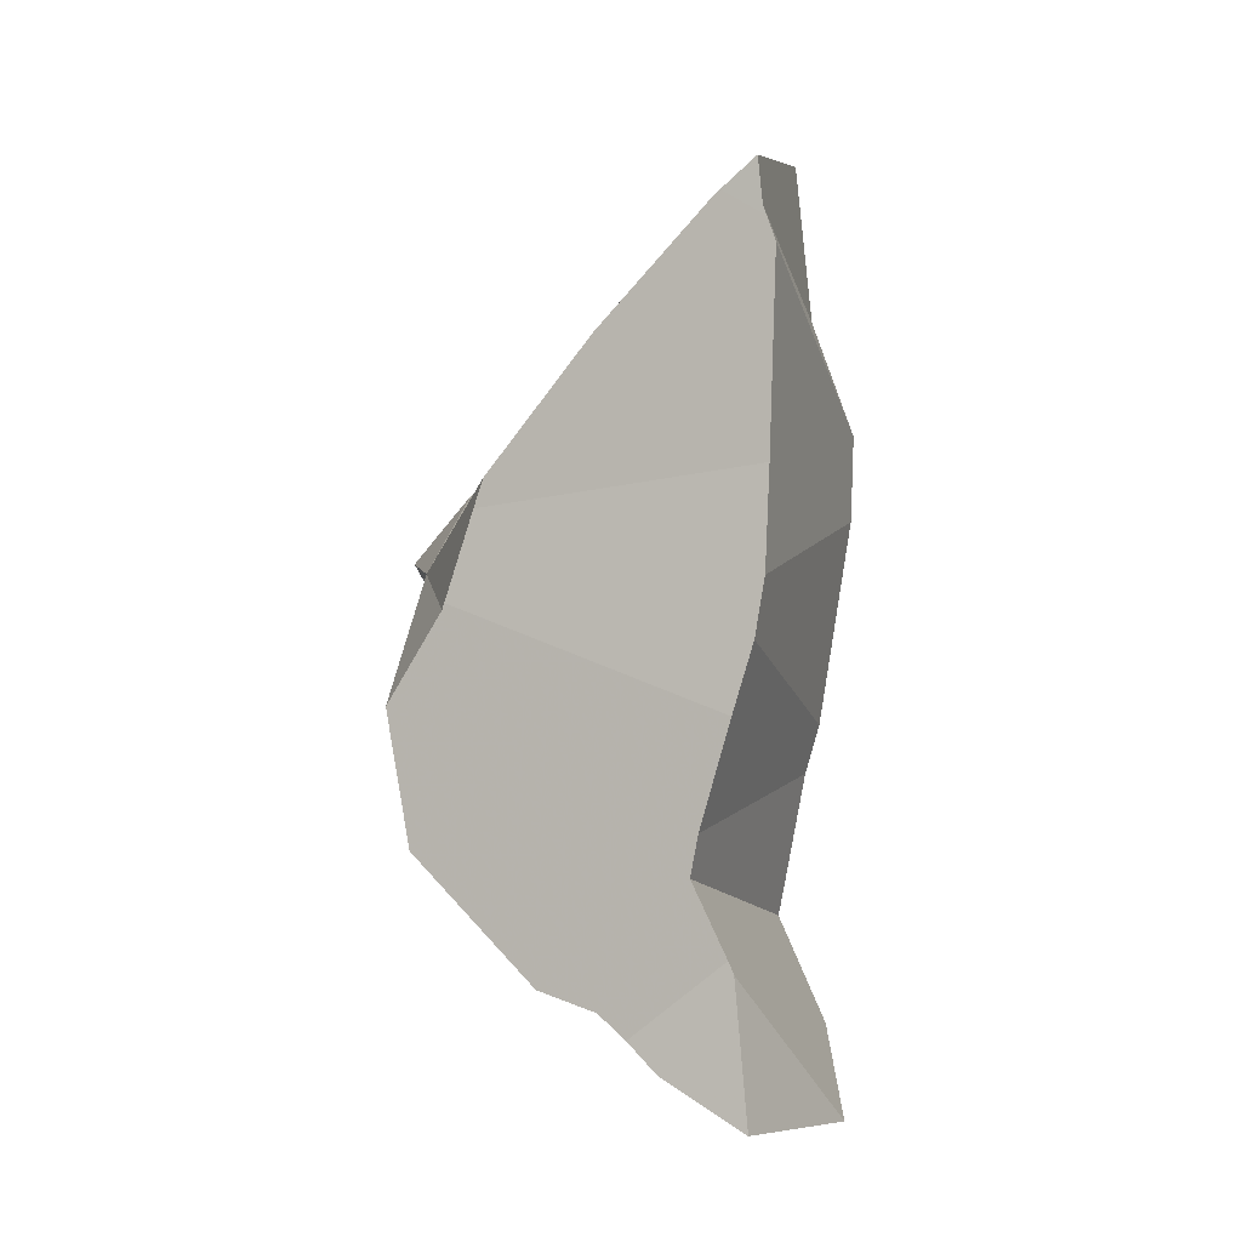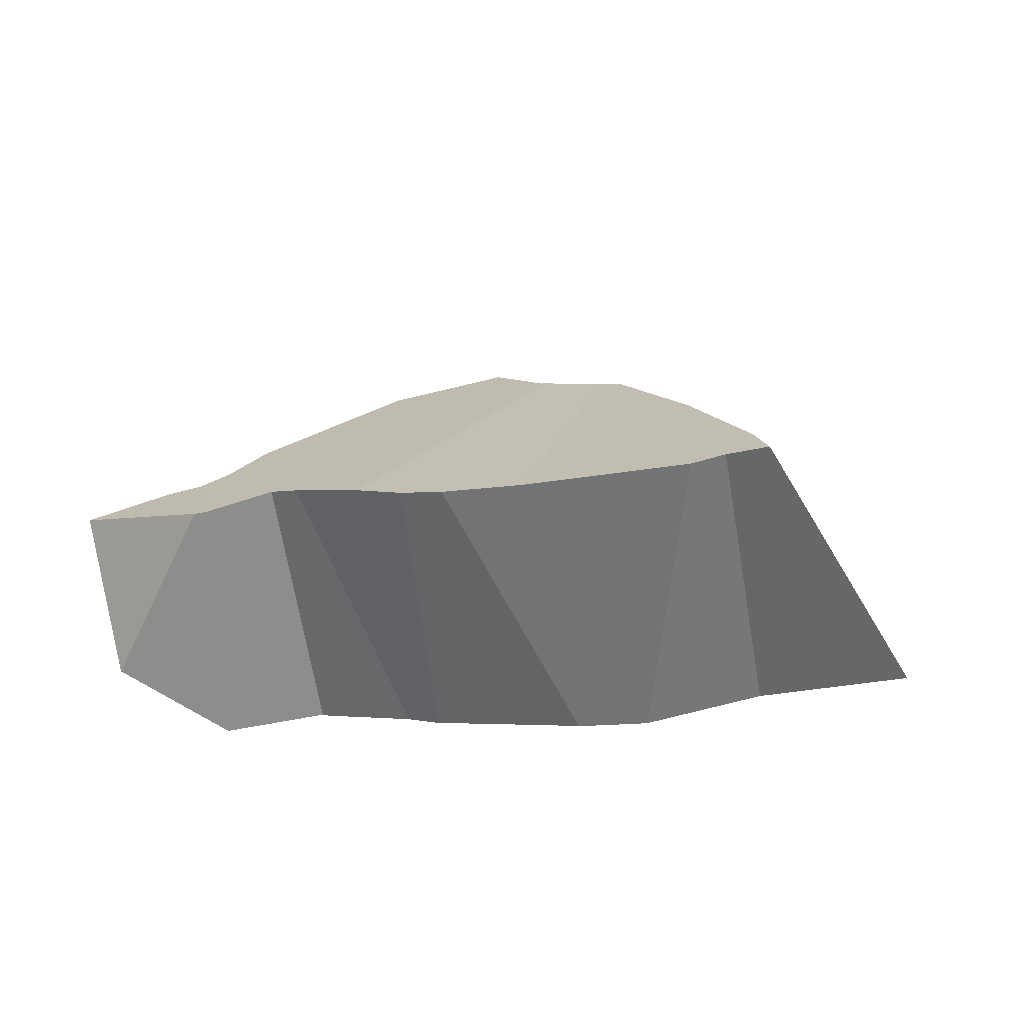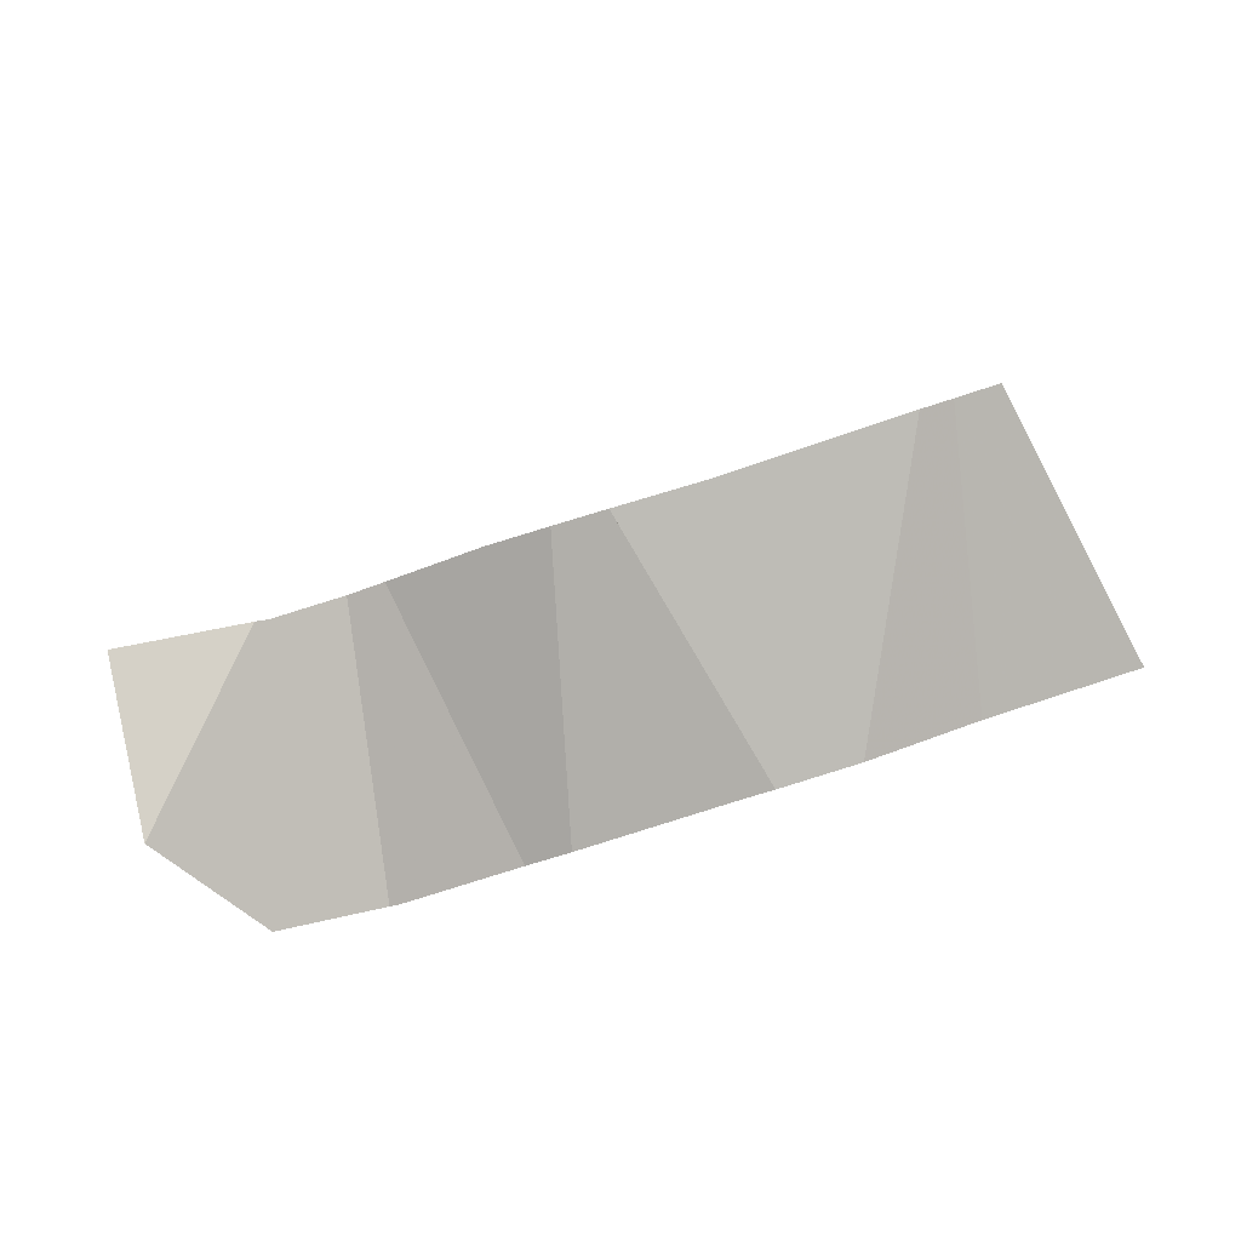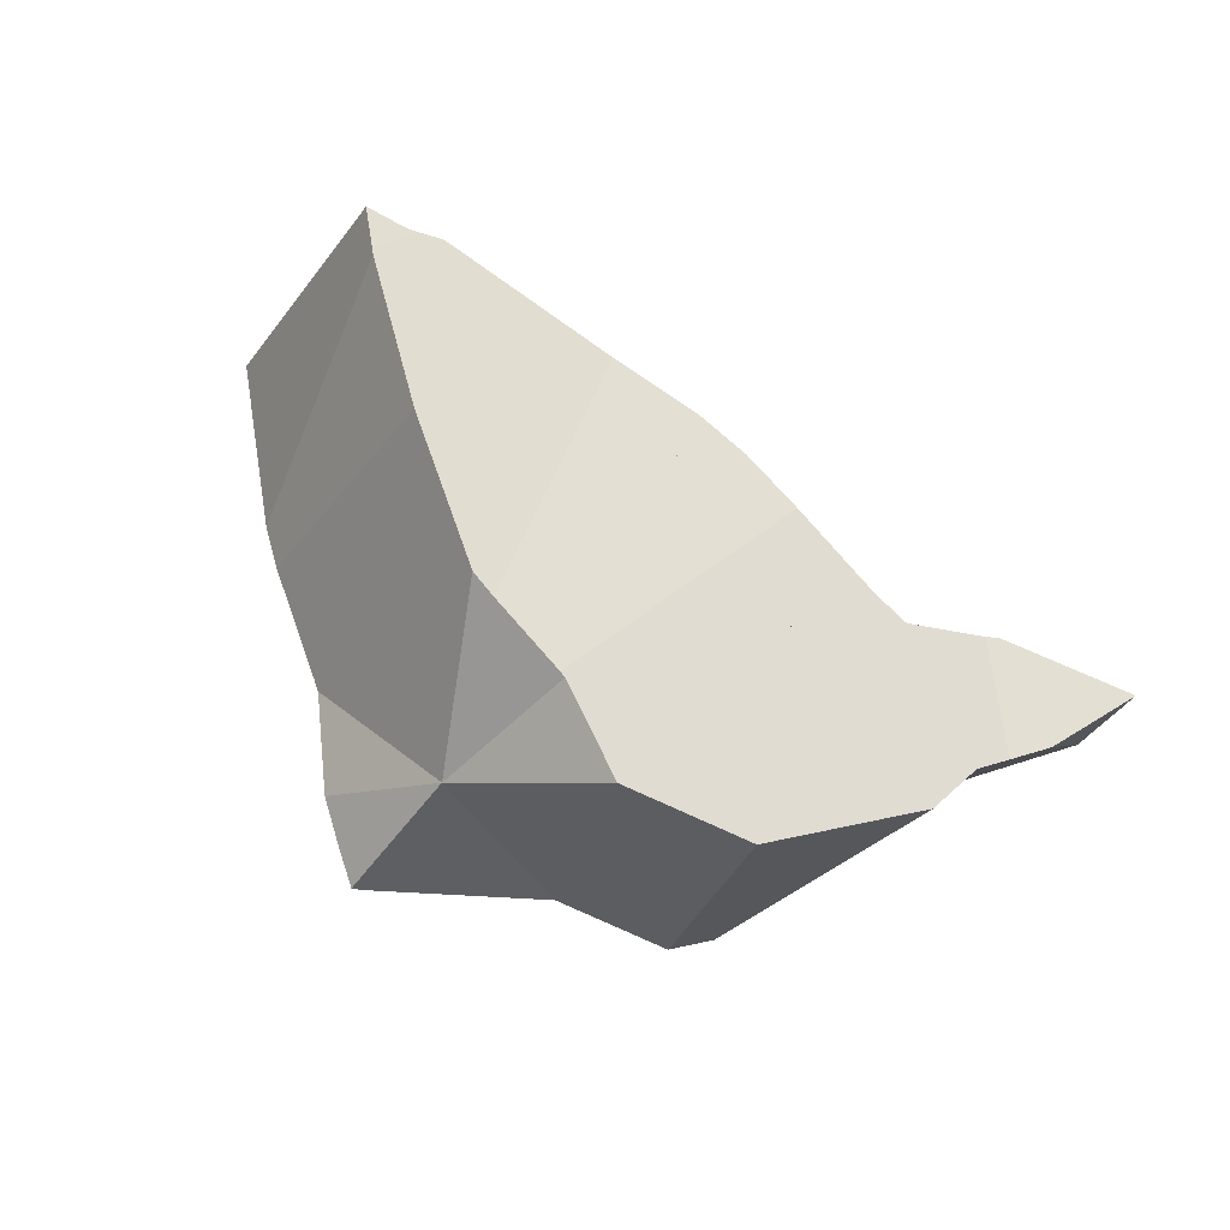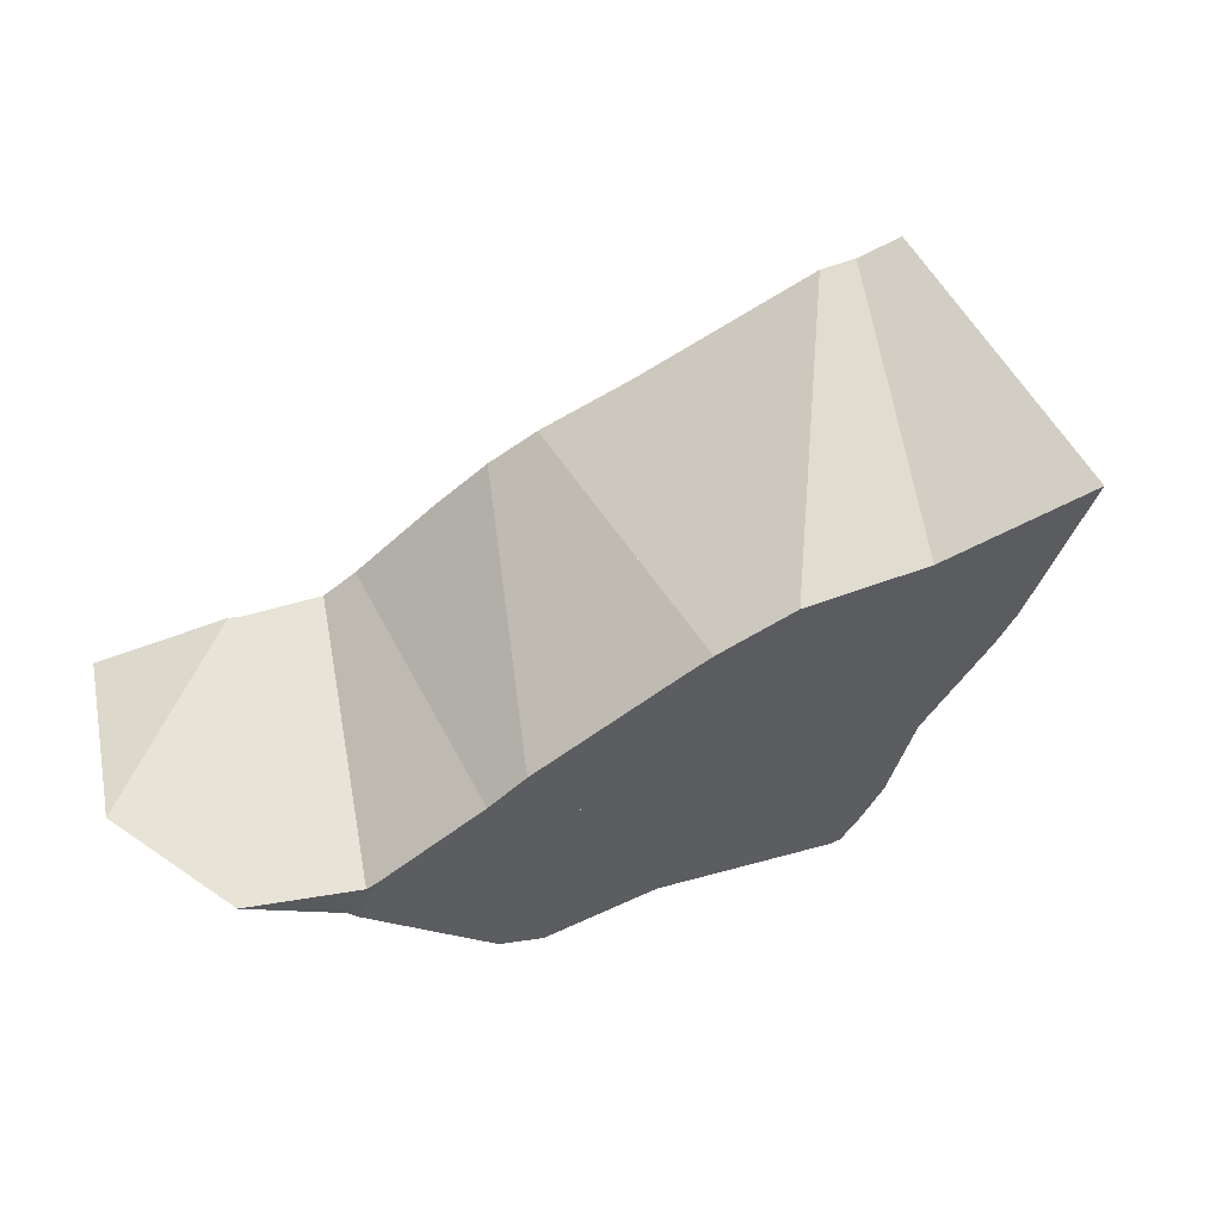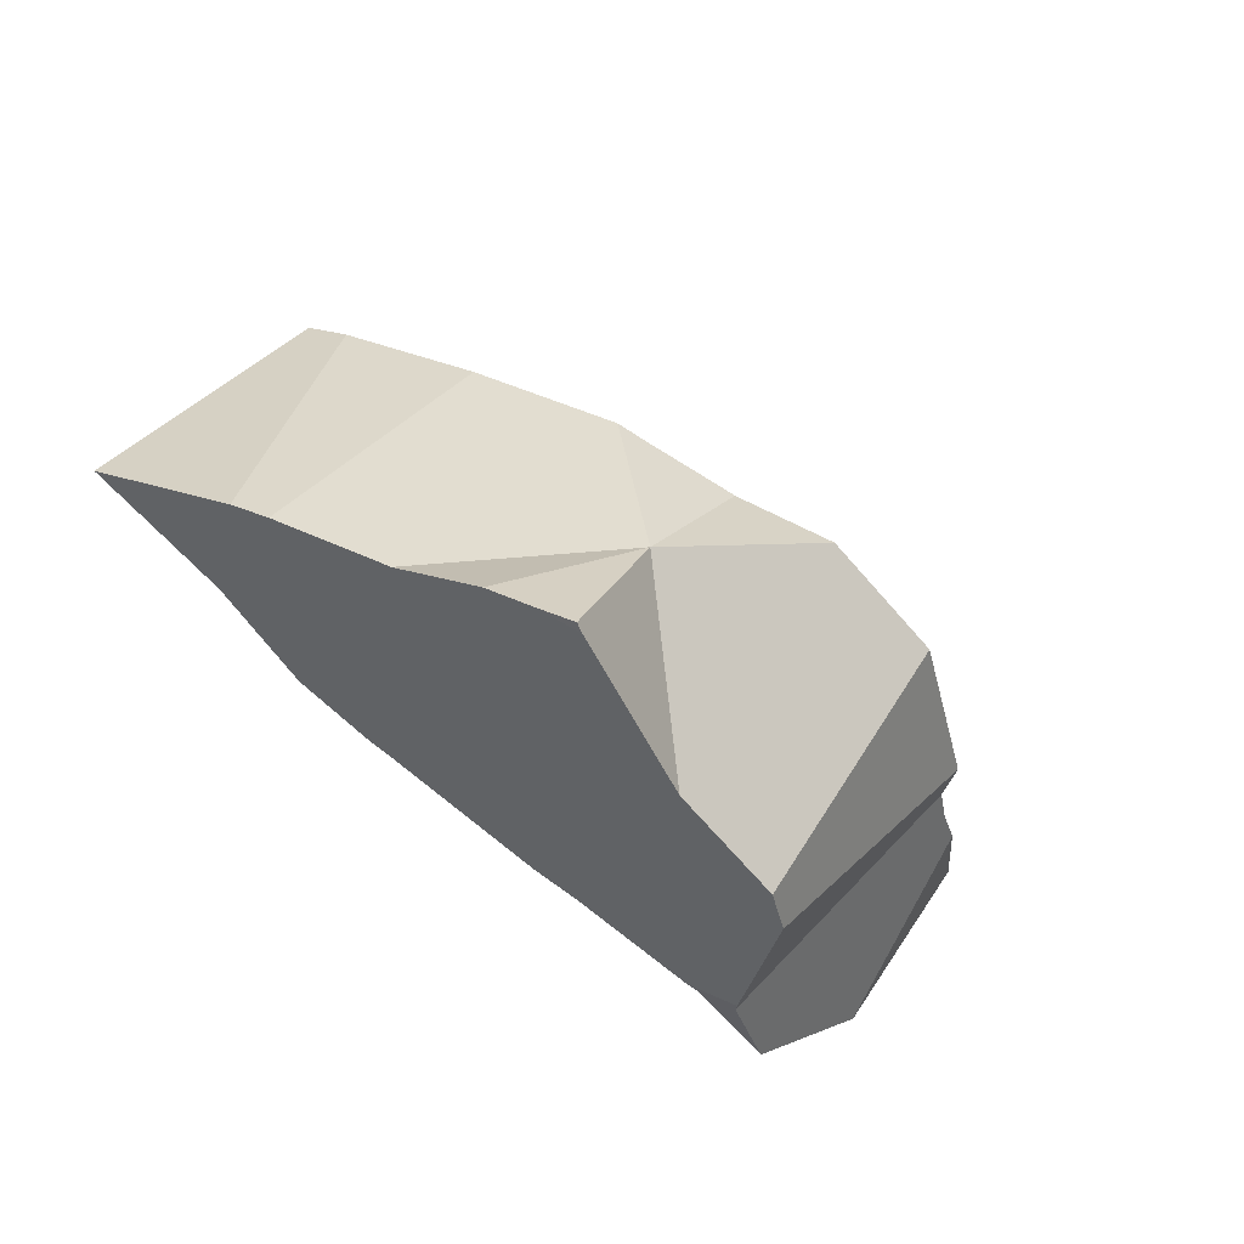
<metadata>
{"format":"obj","ext":"obj","renderer":"f3d","projection":"perspective","resolution":1024,"background":"white","views":[{"elev":61.3,"azim":-87.6,"up":"+Z"},{"elev":48.6,"azim":18.9,"up":"+Z"},{"elev":-68.5,"azim":-8.6,"up":"+Y"},{"elev":35.1,"azim":-157.6,"up":"+Z"},{"elev":-4.1,"azim":15.4,"up":"+Z"},{"elev":-37.7,"azim":148.6,"up":"+Z"}]}
</metadata>
<code>
v 0.1782 -0.2242 -0.1218
v 0.1882 -0.2102 -0.1253
v 0.1892 -0.2405 -0.147
v 0.1937 -0.2052 -0.1258
v 0.198 -0.2005 -0.1256
v 0.2009 -0.2213 -0.1146
v 0.2021 -0.1907 -0.1276
v 0.203 -0.2203 -0.1142
v 0.2107 -0.2384 -0.1611
v 0.2147 -0.2141 -0.1106
v 0.2207 -0.2151 -0.107
v 0.2238 -0.1693 -0.1252
v 0.224 -0.2261 -0.1621
v 0.2251 -0.2239 -0.1628
v 0.227 -0.2193 -0.1637
v 0.2287 -0.23 -0.1582
v 0.2305 -0.2304 -0.1573
v 0.2359 -0.2195 -0.09688
v 0.2382 -0.1918 -0.1688
v 0.2392 -0.1898 -0.1079
v 0.2443 -0.1857 -0.168
v 0.2449 -0.1644 -0.1159
v 0.246 -0.2225 -0.09076
v 0.2498 -0.2337 -0.1455
v 0.2547 -0.2238 -0.08605
v 0.2568 -0.2357 -0.1408
v 0.2571 -0.1756 -0.1044
v 0.2571 -0.1953 -0.09642
v 0.2572 -0.1731 -0.1055
v 0.2581 -0.1735 -0.1048
v 0.2632 -0.1812 -0.1596
v 0.268 -0.2082 -0.146
v 0.2702 -0.2239 -0.07851
v 0.2703 -0.2154 -0.08185
v 0.2711 -0.1777 -0.09685
v 0.2752 -0.1791 -0.09409
v 0.2764 -0.1677 -0.128
v 0.2816 -0.2092 -0.07843
v 0.2817 -0.2391 -0.126
v 0.2859 -0.1921 -0.1428
v 0.2869 -0.2398 -0.123
v 0.2875 -0.1906 -0.1425
v 0.2876 -0.1913 -0.1422
v 0.2878 -0.2282 -0.1271
v 0.2889 -0.2062 -0.07578
v 0.2892 -0.2109 -0.1334
v 0.2901 -0.1638 -0.1521
v 0.2915 -0.1646 -0.151
v 0.2916 -0.1627 -0.1514
v 0.2926 -0.1959 -0.07797
v 0.2945 -0.2355 -0.1207
v 0.2959 -0.167 -0.1476
v 0.2998 -0.2397 -0.1163
v 0.3 -0.2236 -0.06274
v 0.3012 -0.1728 -0.1424
v 0.3038 -0.2221 -0.06138
v 0.3046 -0.2208 -0.06144
v 0.3054 -0.2214 -0.0608
v 0.3067 -0.1825 -0.1355
v 0.3081 -0.2139 -0.06242
v 0.3087 -0.2148 -0.06169
v 0.3091 -0.1868 -0.1324
v 0.3104 -0.188 -0.1312
v 0.3124 -0.2204 -0.05755
v 0.3137 -0.2277 -0.1138
v 0.3185 -0.2321 -0.1096
v 0.3235 -0.2005 -0.1194
v 0.328 -0.2056 -0.1151
v 0.343 -0.2284 -0.09821
f 20 11 18
f 26 18 11
f 32 11 20
f 26 11 24
f 24 11 32
f 20 18 27
f 23 25 18
f 23 18 26
f 25 28 18
f 28 27 18
f 29 20 27
f 29 37 20
f 32 20 37
f 25 23 41
f 23 26 39
f 41 23 39
f 44 26 24
f 44 24 32
f 28 25 46
f 25 41 44
f 46 25 44
f 39 26 44
f 28 37 27
f 27 37 29
f 28 46 37
f 32 37 40
f 46 32 40
f 44 32 46
f 40 37 42
f 37 43 42
f 37 46 43
f 44 41 39
f 40 42 43
f 46 40 43
f 33 34 25
f 41 33 25
f 25 34 41
f 57 34 33
f 54 33 41
f 56 33 54
f 33 56 57
f 41 34 38
f 38 34 57
f 41 38 51
f 45 51 38
f 45 38 57
f 53 41 51
f 41 53 54
f 65 51 45
f 45 57 66
f 45 66 65
f 53 51 66
f 51 65 66
f 54 53 66
f 56 54 66
f 56 58 57
f 58 56 66
f 57 58 66
f 3 1 2
f 1 6 2
f 6 1 3
f 3 2 13
f 6 4 2
f 2 4 13
f 6 3 9
f 9 3 13
f 5 4 11
f 4 5 13
f 8 4 6
f 4 8 10
f 4 10 11
f 5 7 19
f 7 5 20
f 20 5 11
f 5 14 13
f 5 15 14
f 19 15 5
f 8 6 9
f 12 7 20
f 7 12 21
f 7 21 19
f 10 8 9
f 10 9 16
f 16 9 13
f 24 11 10
f 17 10 16
f 17 24 10
f 20 11 32
f 32 11 24
f 12 20 22
f 12 22 21
f 13 14 16
f 32 14 15
f 16 14 17
f 17 14 24
f 24 14 32
f 40 15 19
f 32 15 40
f 42 19 21
f 40 19 42
f 20 37 22
f 37 20 32
f 31 21 22
f 42 21 31
f 22 37 31
f 49 31 37
f 42 31 48
f 31 47 48
f 49 47 31
f 37 32 40
f 37 40 42
f 37 42 48
f 37 48 49
f 47 49 48
f 25 34 28
f 25 28 46
f 25 41 34
f 25 44 41
f 25 46 44
f 28 35 27
f 37 28 27
f 29 27 30
f 37 27 29
f 35 30 27
f 28 34 35
f 37 46 28
f 37 29 30
f 37 30 35
f 35 34 38
f 34 41 38
f 37 35 36
f 50 36 35
f 50 35 38
f 37 36 67
f 67 36 50
f 42 43 37
f 37 55 42
f 43 46 37
f 59 55 37
f 62 59 37
f 37 63 62
f 37 67 63
f 38 41 51
f 50 38 45
f 45 38 51
f 41 44 51
f 43 42 59
f 59 42 55
f 63 46 43
f 62 43 59
f 62 63 43
f 44 46 63
f 51 44 65
f 44 63 67
f 67 65 44
f 50 45 67
f 45 51 65
f 45 65 67
f 22 20 29
f 37 20 22
f 29 20 37
f 29 37 22
f 37 48 42
f 37 42 55
f 37 49 48
f 52 49 37
f 55 52 37
f 42 48 55
f 48 49 52
f 55 48 52
f 50 45 60
f 67 45 50
f 45 57 61
f 66 57 45
f 60 45 61
f 66 45 65
f 65 45 67
f 68 50 60
f 68 67 50
f 57 58 64
f 66 58 57
f 57 64 61
f 58 66 64
f 61 69 60
f 60 69 68
f 64 69 61
f 66 69 64
f 66 65 69
f 65 67 68
f 68 69 65

</code>
